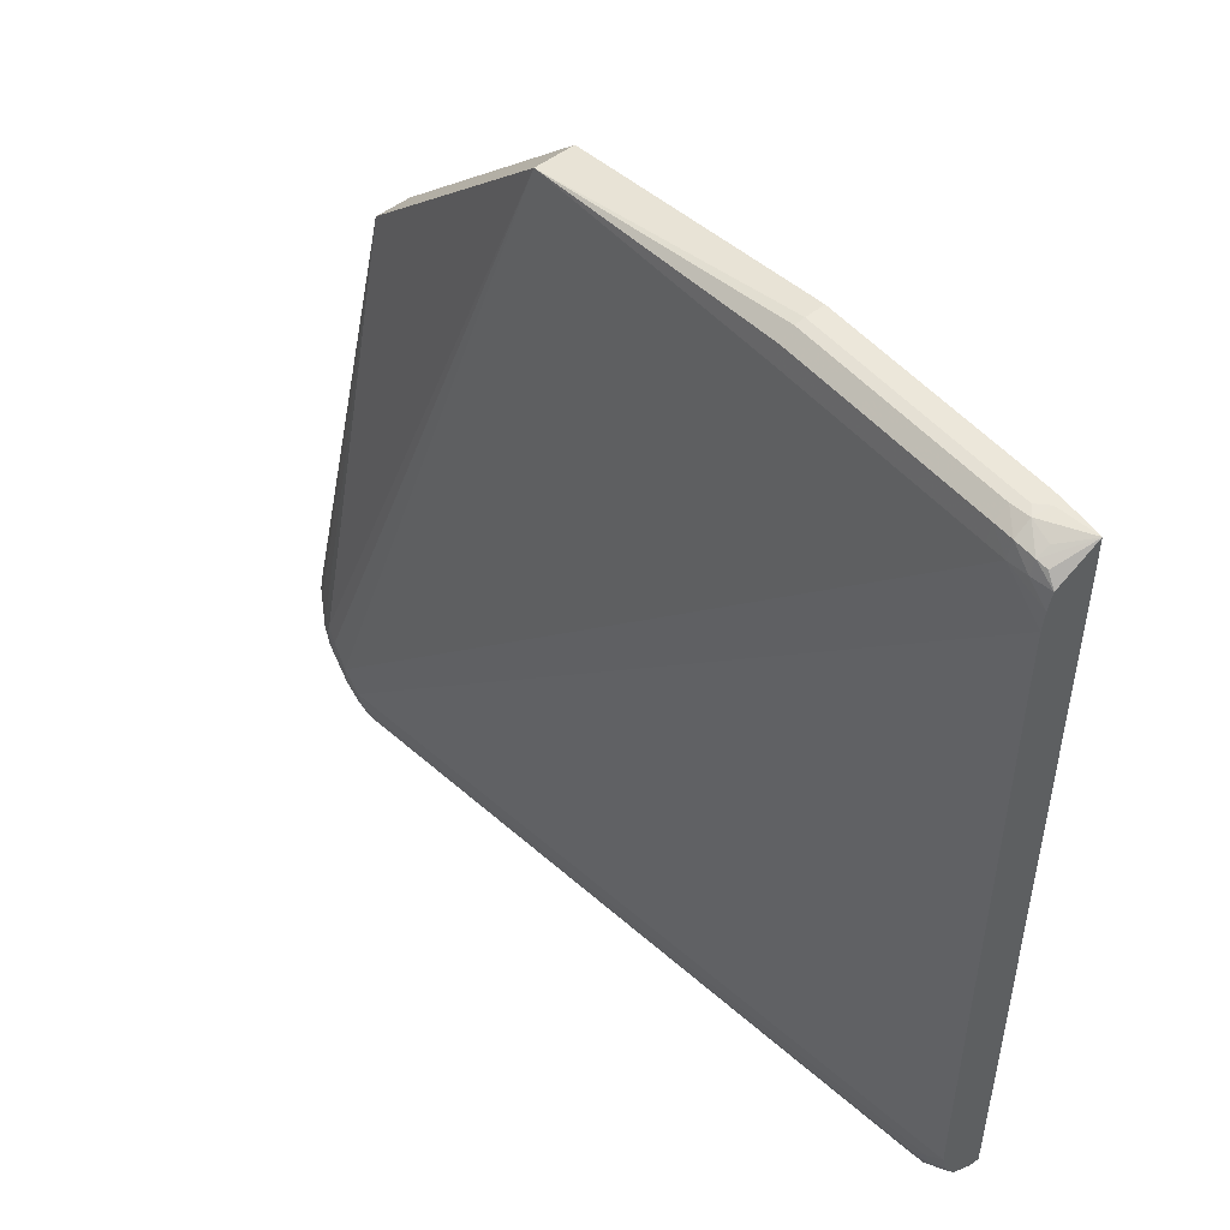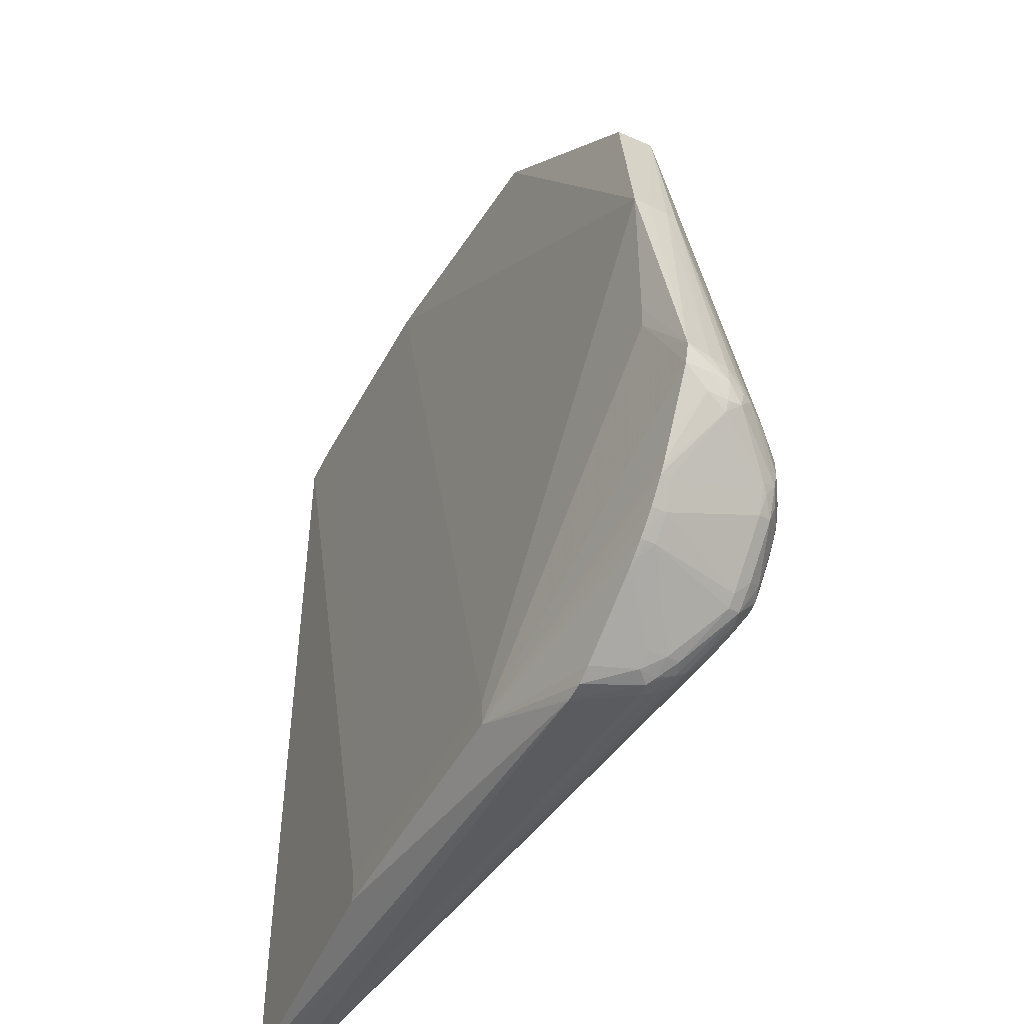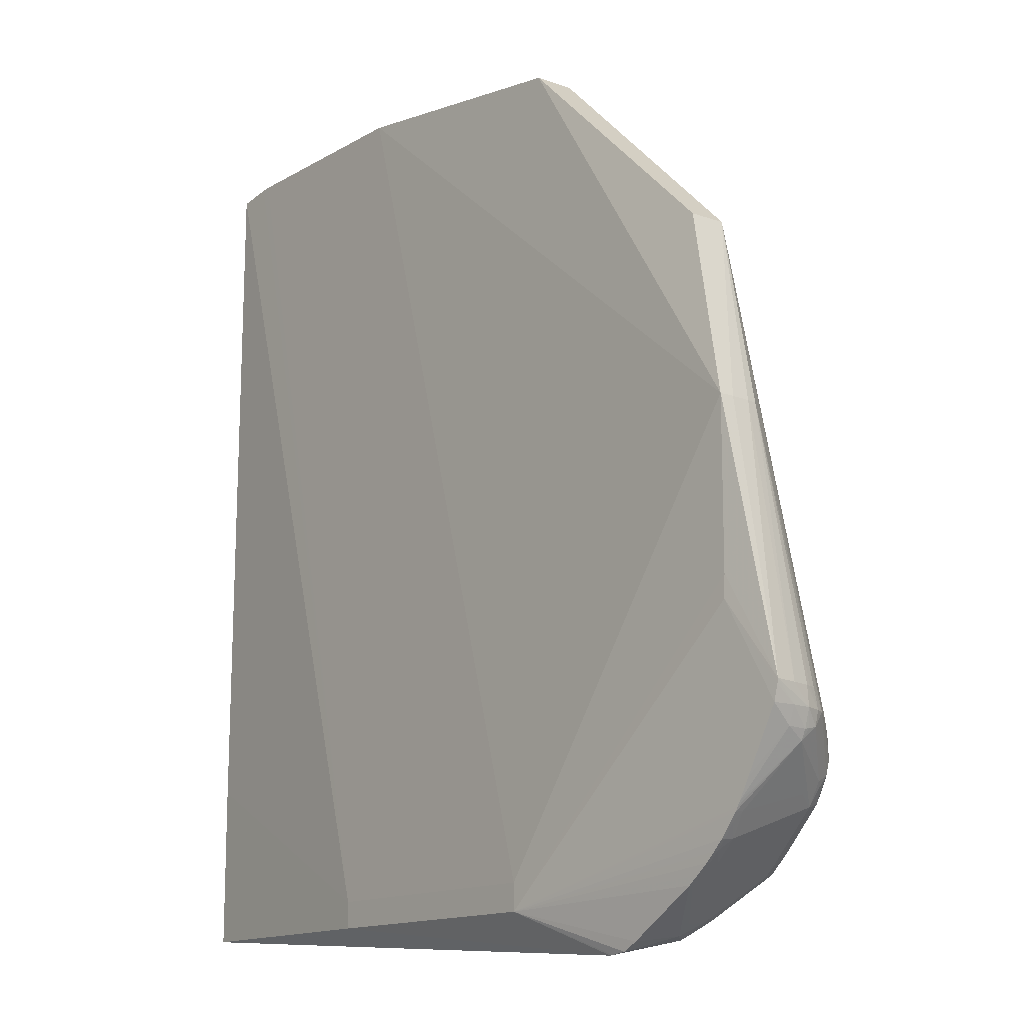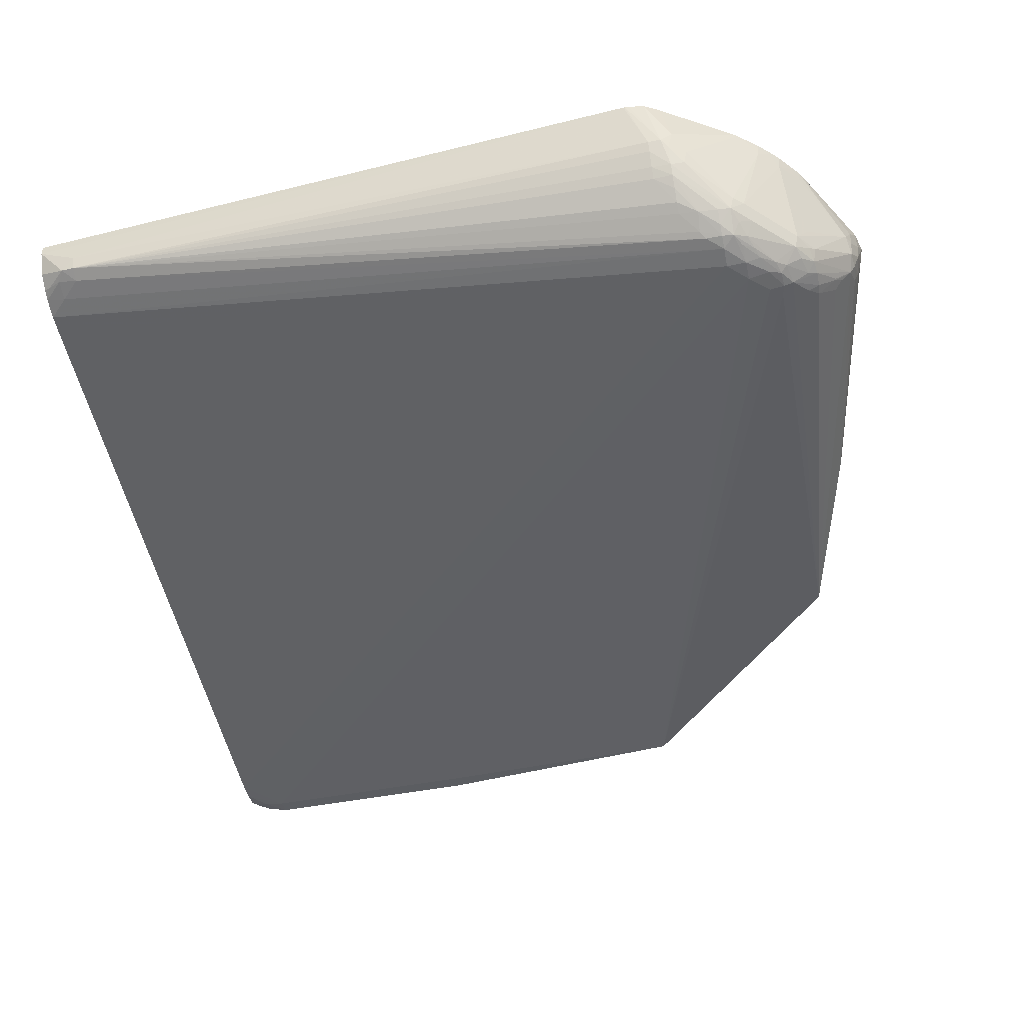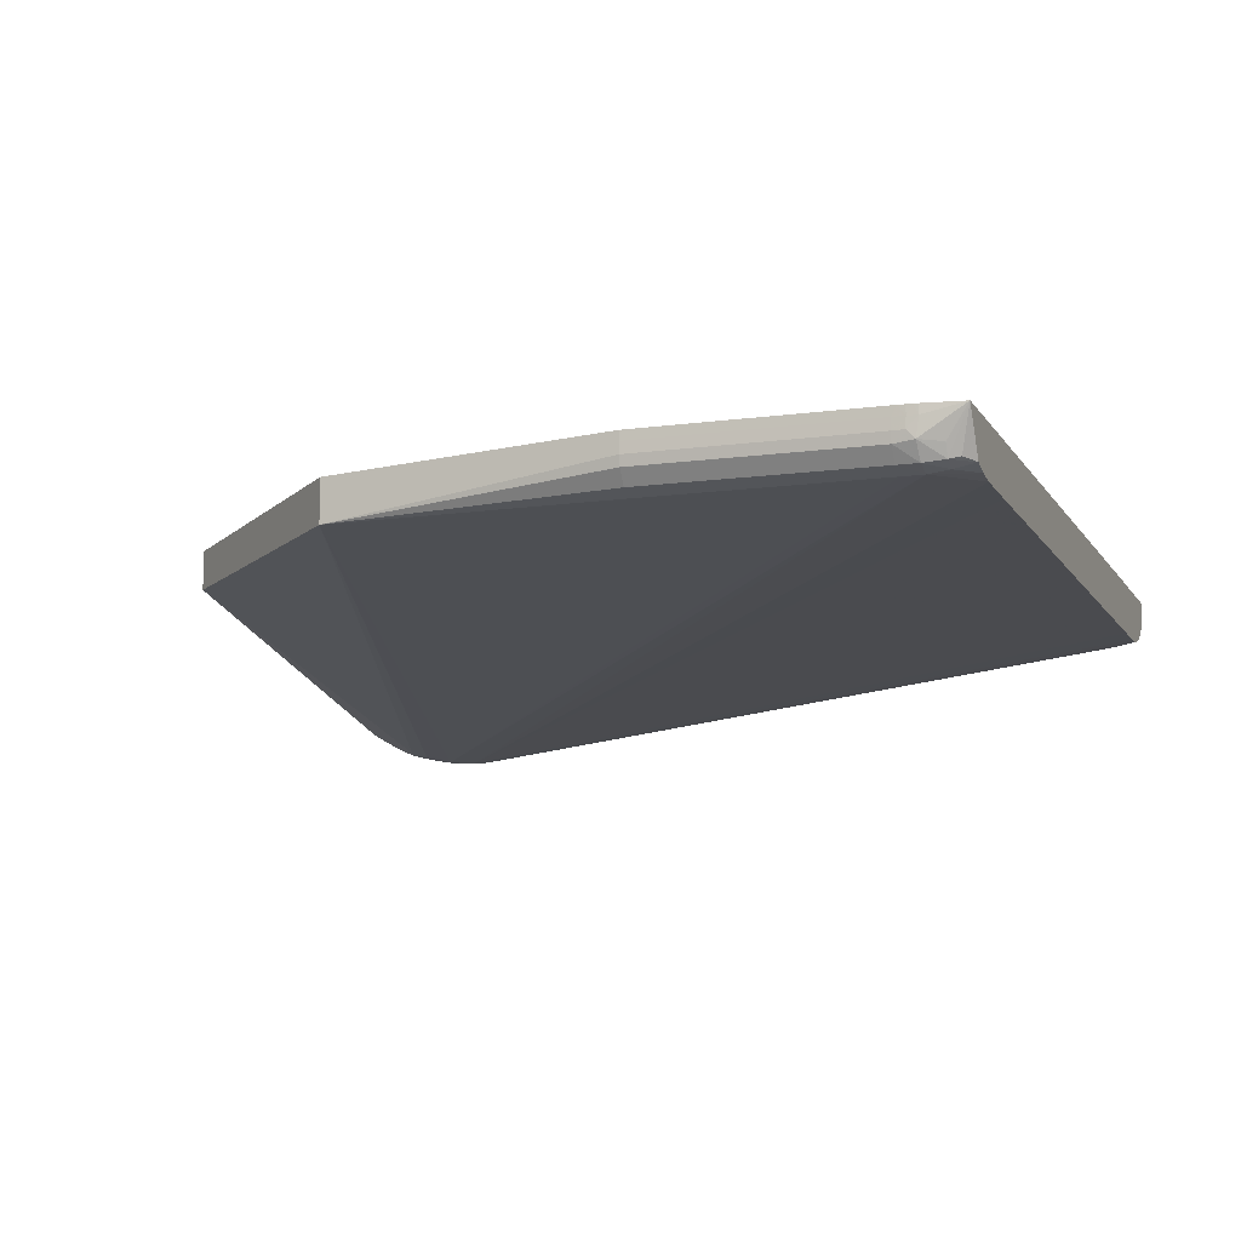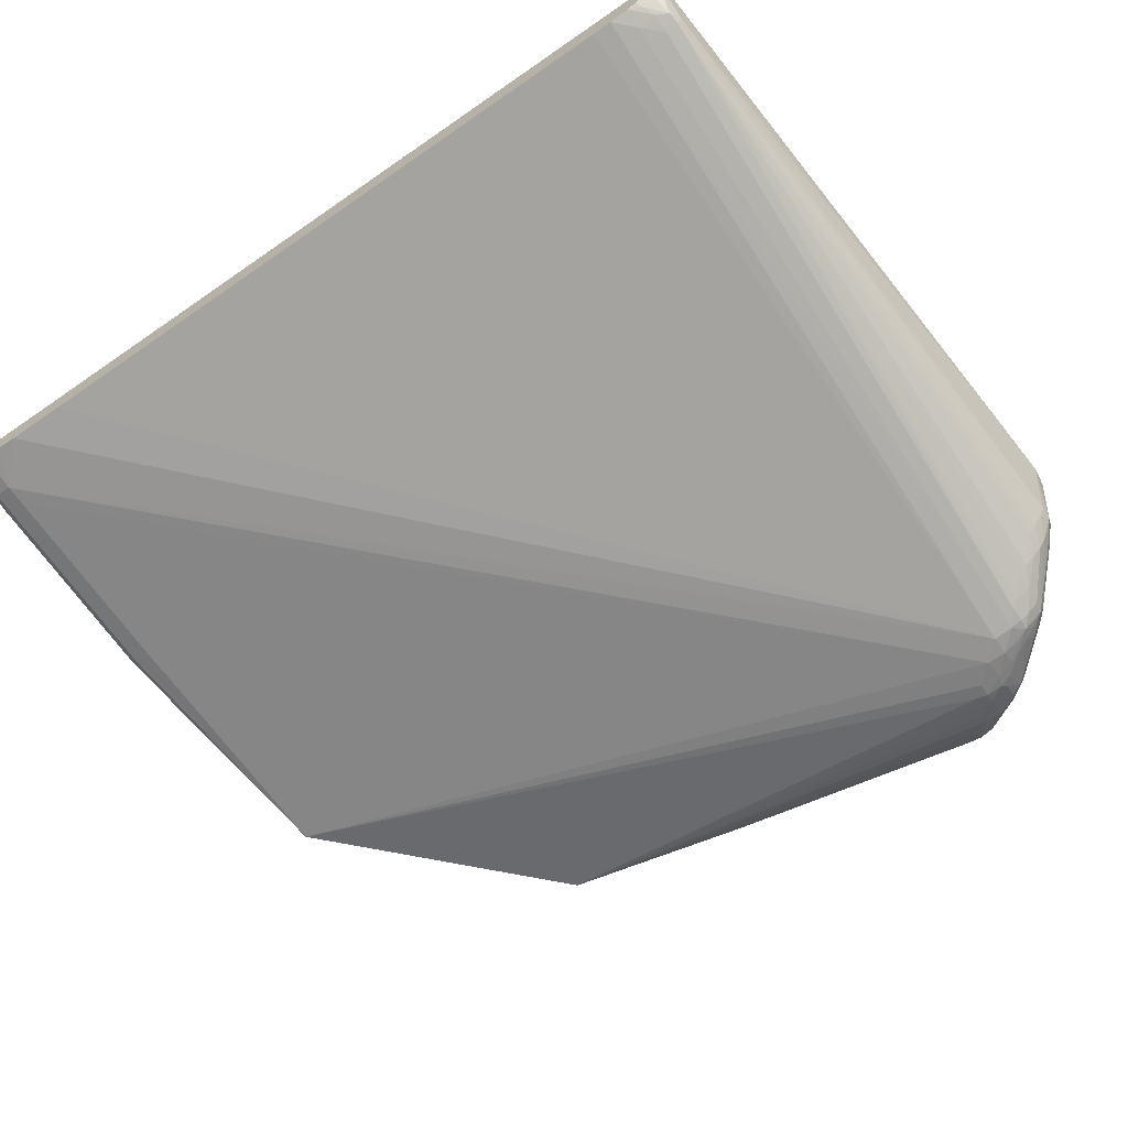
<metadata>
{"format":"obj","ext":"obj","renderer":"f3d","projection":"perspective","resolution":1024,"background":"white","views":[{"elev":51.3,"azim":-129.7,"up":"+Y"},{"elev":-47.1,"azim":63.3,"up":"+Y"},{"elev":-13.9,"azim":51.9,"up":"+Y"},{"elev":-51.1,"azim":11.6,"up":"+Z"},{"elev":-10.5,"azim":-160.5,"up":"+Z"},{"elev":-67.4,"azim":-55.3,"up":"+Z"}]}
</metadata>
<code>
v -0.1482 -0.2145 0.01684
v -0.1482 -0.2142 0.01142
v 0.1711 -0.2369 0.01281
v -0.01318 -0.2153 0.02746
v -0.1482 -0.1334 0.01684
v -0.1482 -0.2078 0.0008059
v -0.1351 -0.2112 -0.004635
v -0.1288 -0.2141 0.00119
v 0.171 -0.2364 0.01085
v 0.1806 -0.2302 -0.01466
v 0.187 -0.23 -0.01444
v 0.1728 -0.2367 0.01281
v 0.1207 -0.2153 0.02746
v -0.01318 -0.2022 0.02746
v -0.1482 0.2124 0.01523
v -0.1482 -0.2006 -0.003933
v -0.1288 -0.2118 -0.005232
v -0.145 -0.2022 -0.004774
v -0.1384 -0.2054 -0.005844
v -0.1288 -0.2053 -0.007568
v 0.1806 -0.2275 -0.01949
v 0.1928 -0.2287 -0.008483
v 0.1805 -0.2357 0.01281
v 0.1903 -0.2225 -0.02691
v 0.1902 -0.2273 -0.01786
v 0.1921 -0.2284 -0.01116
v 0.2236 -0.2099 0.01281
v 0.2288 -0.2059 0.01281
v 0.2347 -0.2012 0.01281
v 0.2395 -0.1966 0.01281
v 0.2444 -0.1918 0.01281
v 0.2513 -0.1834 0.01281
v 0.2531 -0.1811 0.01281
v 0.2545 -0.179 0.01281
v 0.2559 -0.1768 0.01281
v 0.2614 -0.1672 0.01281
v 0.2781 -0.1377 0.01281
v 0.2548 -0.09067 0.01825
v 0.2553 -0.07965 0.01825
v 0.1207 -0.2021 0.02746
v 0.1881 -0.2317 0.01281
v -0.1217 0.2153 0.01523
v -0.1249 0.2153 0.01523
v -0.1275 0.2151 0.01523
v -0.1297 0.215 0.01523
v -0.1297 0.215 0.01085
v -0.1282 0.2144 0.002007
v -0.1384 0.2103 0.00119
v -0.1384 0.2075 -0.004848
v -0.1434 0.2056 -0.003728
v -0.1482 0.1998 -0.005027
v -0.1482 -0.1957 -0.005959
v 0.2016 -0.1923 -0.05264
v 0.1991 -0.1956 -0.05059
v 0.1903 -0.2042 -0.04451
v 0.1903 -0.209 -0.04146
v 0.1806 -0.2187 -0.03168
v 0.1806 -0.2227 -0.02684
v -0.1384 -0.1957 -0.008001
v 0.2096 -0.186 -0.05481
v 0.1986 -0.2227 -0.01815
v 0.1992 -0.2236 -0.01116
v 0.1994 -0.2239 -0.008483
v 0.1903 -0.2191 -0.03175
v 0.2159 -0.2017 -0.04352
v 0.1969 -0.2211 -0.02505
v 0.2234 -0.2097 0.01085
v 0.229 -0.2055 0.01085
v 0.2345 -0.2011 0.01085
v 0.2394 -0.1964 0.01085
v 0.2442 -0.1916 0.01085
v 0.2496 -0.1852 0.0112
v 0.2527 -0.1806 0.008216
v 0.272 -0.1514 -0.008483
v 0.2748 -0.1462 0.001182
v 0.278 -0.1376 0.001182
v 0.2801 -0.1301 0.01281
v 0.2806 -0.128 0.01281
v 0.2553 0.001036 0.01825
v -0.01318 0.2153 0.01523
v -0.1191 0.2153 0.01085
v -0.1249 0.2153 0.01085
v -0.1246 0.2152 0.005773
v -0.1191 0.2144 0.0008141
v -0.1288 0.2094 -0.005959
v -0.1384 0.2007 -0.00716
v -0.1482 0.1911 -0.007217
v -0.1482 -0.186 -0.008009
v 0.2096 -0.1924 -0.05277
v 0.1999 -0.2041 -0.04543
v 0.1903 -0.2143 -0.03662
v 0.2154 -0.1915 -0.05237
v 0.2096 -0.1764 -0.056
v 0.2193 -0.1764 -0.05558
v 0.2179 -0.2034 -0.03748
v 0.2339 -0.2006 0.005569
v 0.2096 -0.2029 -0.04487
v 0.2096 -0.1973 -0.04972
v 0.2189 -0.1953 -0.04703
v 0.2255 -0.1925 -0.04408
v 0.2227 -0.1993 -0.03748
v 0.2436 -0.191 0.005332
v 0.2524 -0.1705 -0.02781
v 0.2466 -0.175 -0.03748
v 0.2546 -0.1645 -0.03566
v 0.2735 -0.145 -0.01568
v 0.2741 -0.146 -0.01116
v 0.2744 -0.1465 -0.008483
v 0.2771 -0.1376 -0.008483
v 0.2786 -0.128 0.001182
v 0.2547 0.001036 0.00119
v 0.2553 0.001036 0.01085
v 0.2303 0.09389 0.00967
v 0.1207 0.1986 0.01145
v -0.01318 0.2153 0.01085
v -0.1191 0.2153 0.005642
v -0.01318 0.2144 0.001026
v -0.01318 0.2144 0.0008141
v -0.1191 0.2095 -0.005983
v -0.1288 0.2007 -0.008287
v -0.1482 0.1815 -0.008287
v -0.1482 -0.1762 -0.00832
v 0.2189 -0.1854 -0.05321
v 0.2245 -0.1818 -0.05224
v 0.2219 -0.1883 -0.05053
v -0.1482 -0.157 -0.008377
v -0.1482 0.1523 -0.008516
v 0.2193 -0.1667 -0.05581
v 0.2299 -0.1676 -0.0541
v 0.2268 -0.1764 -0.05326
v 0.2448 -0.173 -0.04378
v 0.2517 -0.1673 -0.03832
v 0.253 -0.1614 -0.0421
v 0.2716 -0.1377 -0.0216
v 0.2741 -0.1377 -0.01678
v 0.2763 -0.128 -0.008483
v 0.2536 0.001036 -0.00421
v 0.2303 0.09389 -0.008304
v 0.1207 0.1986 -0.00832
v -0.01318 0.2153 0.005642
v -0.01318 0.2095 -0.005983
v -0.1191 0.2007 -0.00832
v 0.2337 -0.1714 -0.05196
v 0.229 -0.157 -0.05403
v -0.01318 0.2007 -0.00832
v 0.2362 -0.157 -0.05282
v 0.2358 -0.165 -0.05279
v 0.2389 -0.1676 -0.05054
v 0.2468 -0.1667 -0.04538
v 0.2492 -0.1577 -0.04588
v 0.2538 -0.1549 -0.043
v 0.2735 -0.128 -0.01521
v 0.2629 -0.1427 -0.03275
v 0.2629 -0.142 -0.03275
v 0.266 -0.1383 -0.0285
v 0.2752 -0.128 -0.01116
v 0.2622 -0.1355 -0.03219
v 0.2533 -0.1421 -0.0425
v 0.2483 -0.1474 -0.04624
v 0.241 -0.157 -0.05108
v 0.235 -0.1514 -0.05231
v 0.2538 -0.1474 -0.04297
f 1 2 3
f 1 3 4
f 1 4 14
f 1 14 5
f 1 5 15
f 1 15 51
f 1 51 87
f 1 87 121
f 1 121 127
f 1 127 126
f 1 126 122
f 1 122 88
f 1 88 52
f 1 52 16
f 1 16 6
f 1 6 2
f 2 6 7
f 2 7 8
f 2 8 3
f 3 9 10
f 3 10 11
f 3 11 12
f 3 12 13
f 3 13 4
f 3 8 9
f 4 13 40
f 4 40 14
f 5 14 15
f 6 16 7
f 7 17 8
f 7 16 18
f 7 18 19
f 7 19 20
f 7 20 17
f 8 17 10
f 8 10 9
f 10 21 11
f 10 17 21
f 11 22 23
f 11 23 12
f 11 21 24
f 11 24 25
f 11 25 26
f 11 26 22
f 12 23 13
f 13 27 28
f 13 28 29
f 13 29 30
f 13 30 31
f 13 31 32
f 13 32 33
f 13 33 34
f 13 34 35
f 13 35 36
f 13 36 37
f 13 37 38
f 13 38 39
f 13 39 79
f 13 79 40
f 13 23 41
f 13 41 27
f 14 40 42
f 14 42 43
f 14 43 44
f 14 44 45
f 14 45 15
f 15 45 46
f 15 46 47
f 15 47 48
f 15 48 49
f 15 49 50
f 15 50 51
f 16 52 18
f 17 20 53
f 17 53 54
f 17 54 55
f 17 55 56
f 17 56 57
f 17 57 58
f 17 58 21
f 18 52 19
f 19 52 59
f 19 59 20
f 20 59 60
f 20 60 53
f 21 58 24
f 22 41 23
f 22 26 61
f 22 61 62
f 22 62 63
f 22 63 27
f 22 27 41
f 24 58 64
f 24 64 65
f 24 65 66
f 24 66 25
f 25 66 61
f 25 61 26
f 27 63 67
f 27 67 68
f 27 68 28
f 28 68 69
f 28 69 29
f 29 69 30
f 30 69 70
f 30 70 31
f 31 70 71
f 31 71 72
f 31 72 32
f 32 72 33
f 33 72 73
f 33 73 74
f 33 74 34
f 34 74 35
f 35 74 75
f 35 75 36
f 36 75 37
f 37 75 76
f 37 76 77
f 37 77 38
f 38 77 78
f 38 78 39
f 39 78 79
f 40 79 80
f 40 80 42
f 42 80 115
f 42 115 81
f 42 81 82
f 42 82 43
f 43 82 44
f 44 82 46
f 44 46 45
f 46 82 83
f 46 83 47
f 47 84 85
f 47 85 49
f 47 49 48
f 47 83 84
f 49 85 86
f 49 86 51
f 49 51 50
f 51 86 87
f 52 88 59
f 53 60 89
f 53 89 54
f 54 89 90
f 54 90 55
f 55 90 56
f 56 91 57
f 56 90 91
f 57 64 58
f 57 91 64
f 59 88 60
f 60 92 89
f 60 88 93
f 60 93 94
f 60 94 92
f 61 66 95
f 61 95 96
f 61 96 68
f 61 68 67
f 61 67 62
f 62 67 63
f 64 91 90
f 64 90 97
f 64 97 65
f 65 98 92
f 65 92 99
f 65 99 100
f 65 100 101
f 65 101 95
f 65 95 66
f 65 97 98
f 68 96 69
f 69 96 70
f 70 96 102
f 70 102 71
f 71 102 72
f 72 102 73
f 73 103 74
f 73 102 103
f 74 103 104
f 74 104 105
f 74 105 106
f 74 106 107
f 74 107 108
f 74 108 75
f 75 108 76
f 76 108 109
f 76 109 78
f 76 78 77
f 78 109 110
f 78 110 111
f 78 111 112
f 78 112 79
f 79 112 138
f 79 138 113
f 79 113 114
f 79 114 80
f 80 114 139
f 80 139 115
f 81 115 140
f 81 140 116
f 81 116 82
f 82 116 83
f 83 116 84
f 84 116 117
f 84 117 118
f 84 118 141
f 84 141 119
f 84 119 85
f 85 120 86
f 85 119 120
f 86 120 87
f 87 120 121
f 88 122 93
f 89 92 98
f 89 98 90
f 90 98 97
f 92 94 123
f 92 123 124
f 92 124 125
f 92 125 99
f 93 122 126
f 93 126 127
f 93 127 121
f 93 121 120
f 93 120 128
f 93 128 94
f 94 128 129
f 94 129 130
f 94 130 123
f 95 101 96
f 96 101 102
f 99 125 100
f 100 125 131
f 100 131 104
f 100 104 101
f 101 104 102
f 102 104 103
f 104 131 132
f 104 132 105
f 105 132 133
f 105 133 106
f 106 134 135
f 106 135 109
f 106 109 107
f 106 133 134
f 107 109 108
f 109 135 136
f 109 136 110
f 110 136 137
f 110 137 111
f 111 137 138
f 111 138 112
f 113 138 139
f 113 139 114
f 115 139 140
f 116 140 117
f 117 140 139
f 117 139 118
f 118 139 141
f 119 141 145
f 119 145 142
f 119 142 120
f 120 142 128
f 123 130 124
f 124 130 143
f 124 143 125
f 125 143 131
f 128 144 129
f 128 142 145
f 128 145 139
f 128 139 144
f 129 144 146
f 129 146 147
f 129 147 130
f 130 147 143
f 131 143 148
f 131 148 149
f 131 149 133
f 131 133 132
f 133 149 150
f 133 150 151
f 133 151 134
f 134 152 135
f 134 151 153
f 134 153 154
f 134 154 155
f 134 155 138
f 134 138 137
f 134 137 152
f 135 152 156
f 135 156 136
f 136 156 137
f 137 156 152
f 138 155 157
f 138 157 158
f 138 158 159
f 138 159 160
f 138 160 161
f 138 161 139
f 139 145 141
f 139 161 144
f 143 147 148
f 144 161 146
f 146 161 160
f 146 160 147
f 147 160 148
f 148 160 150
f 148 150 149
f 150 160 151
f 151 160 162
f 151 162 153
f 153 162 154
f 154 162 158
f 154 158 157
f 154 157 155
f 158 162 159
f 159 162 160

</code>
